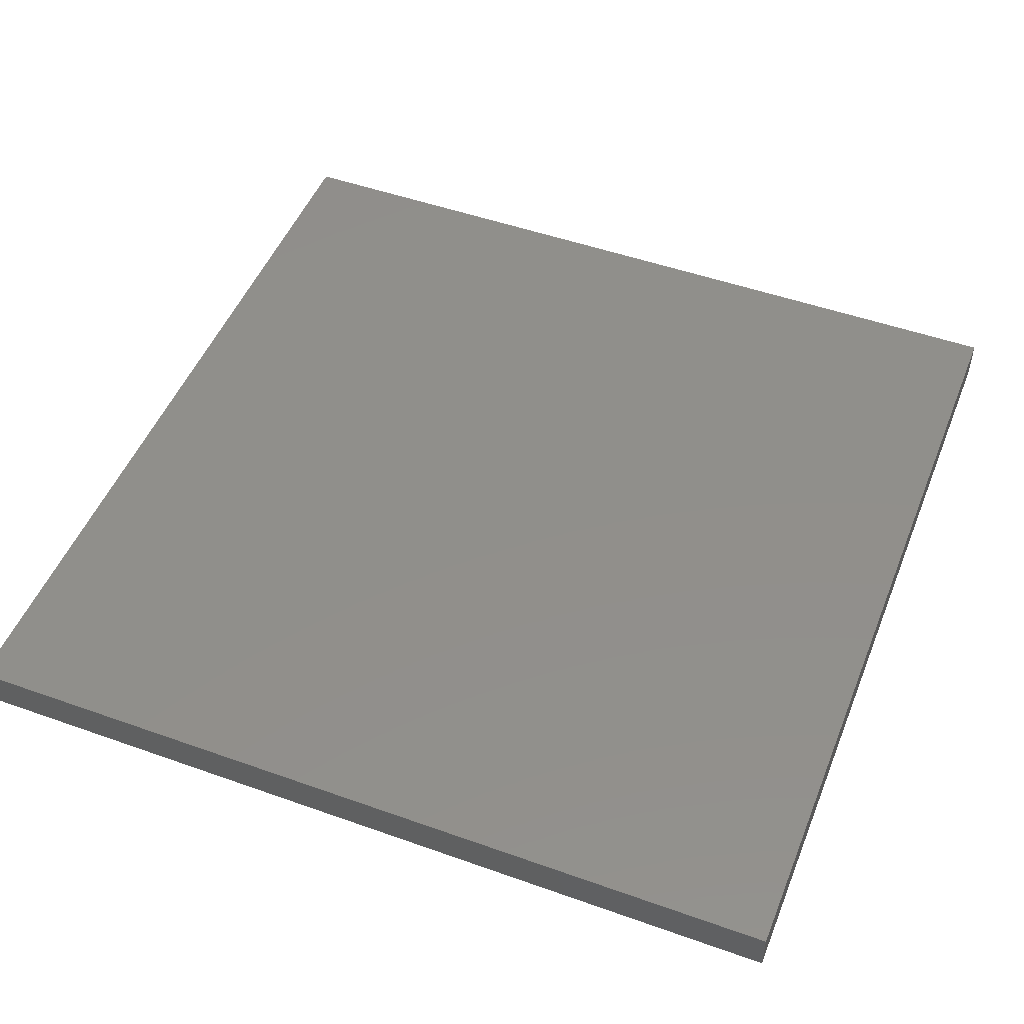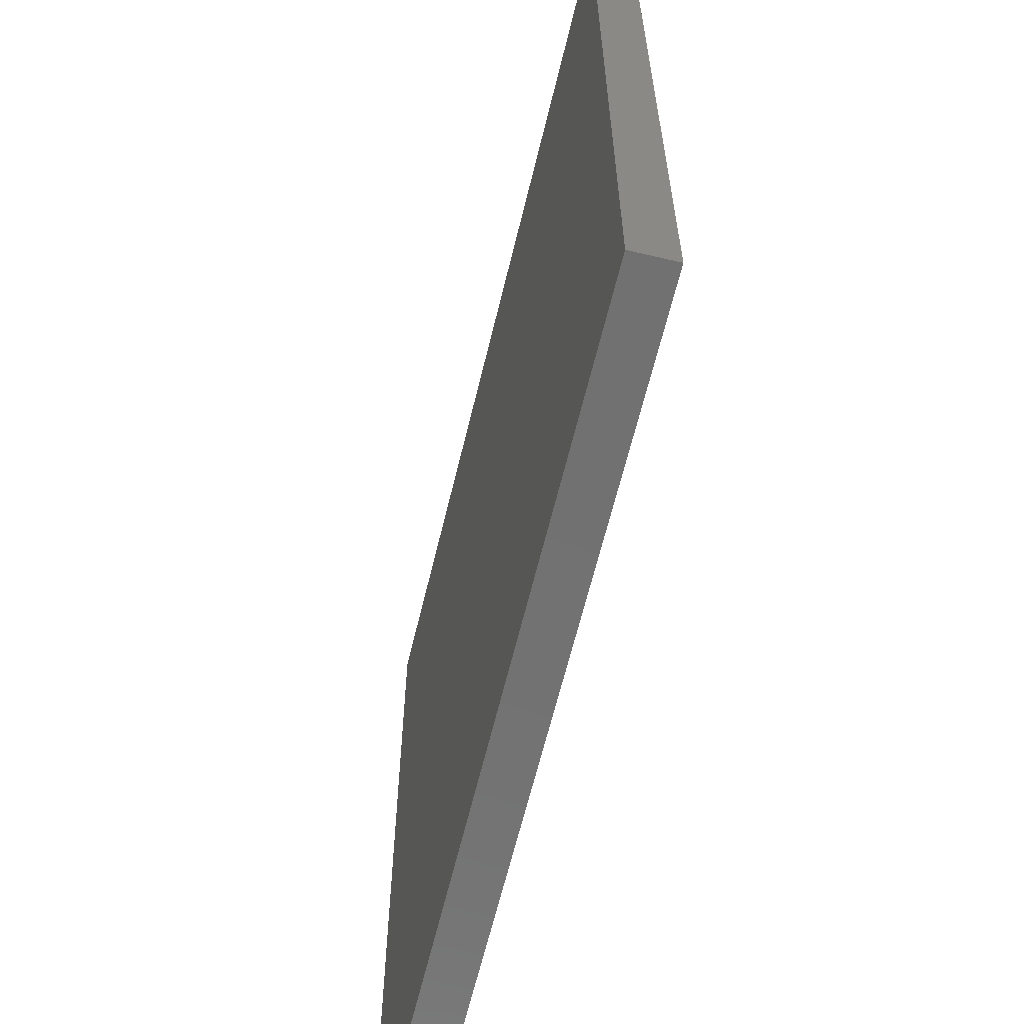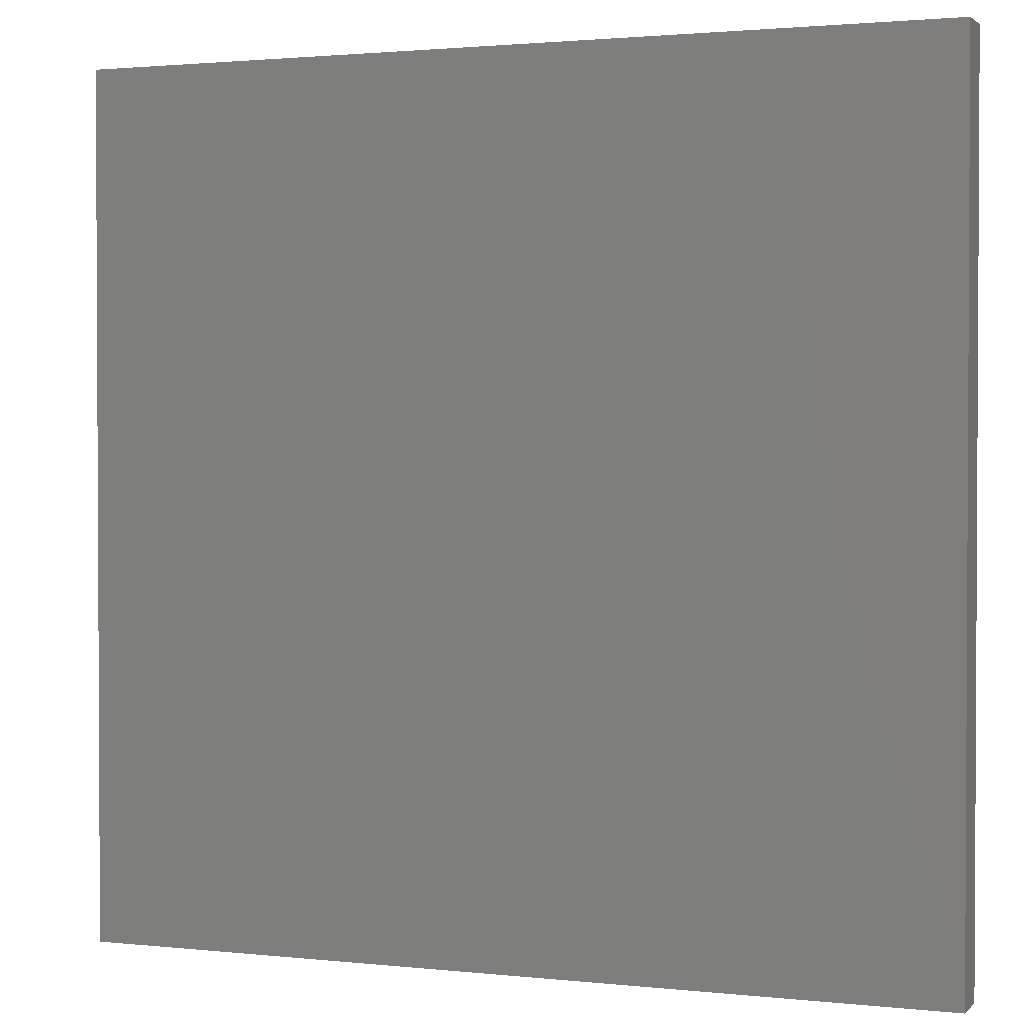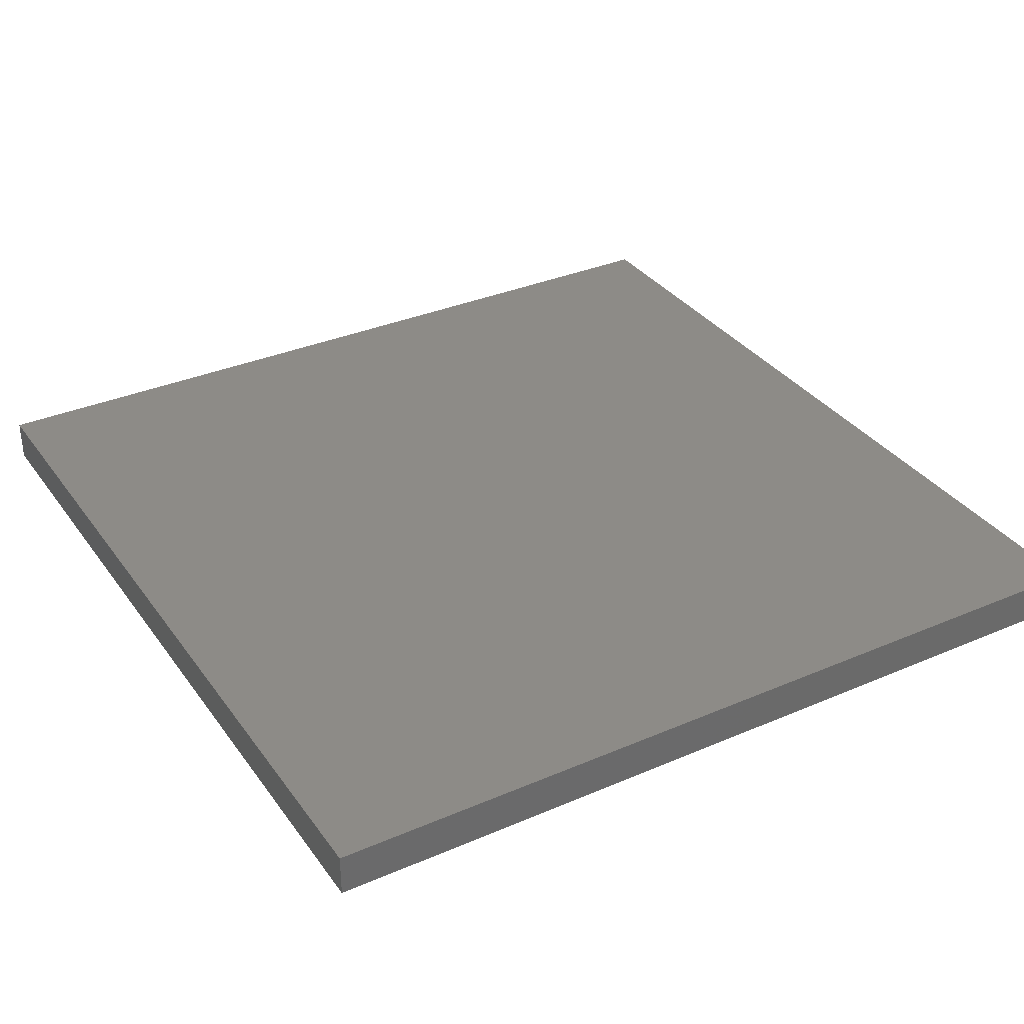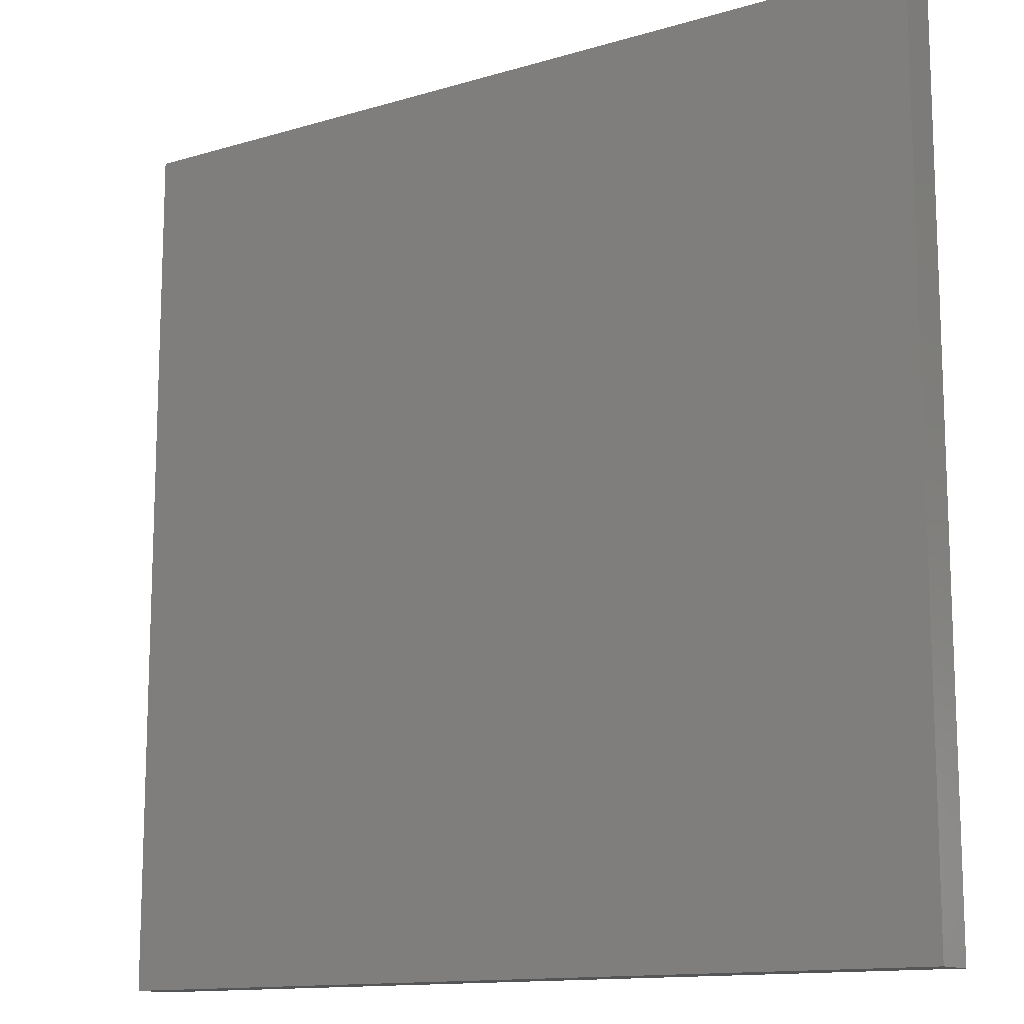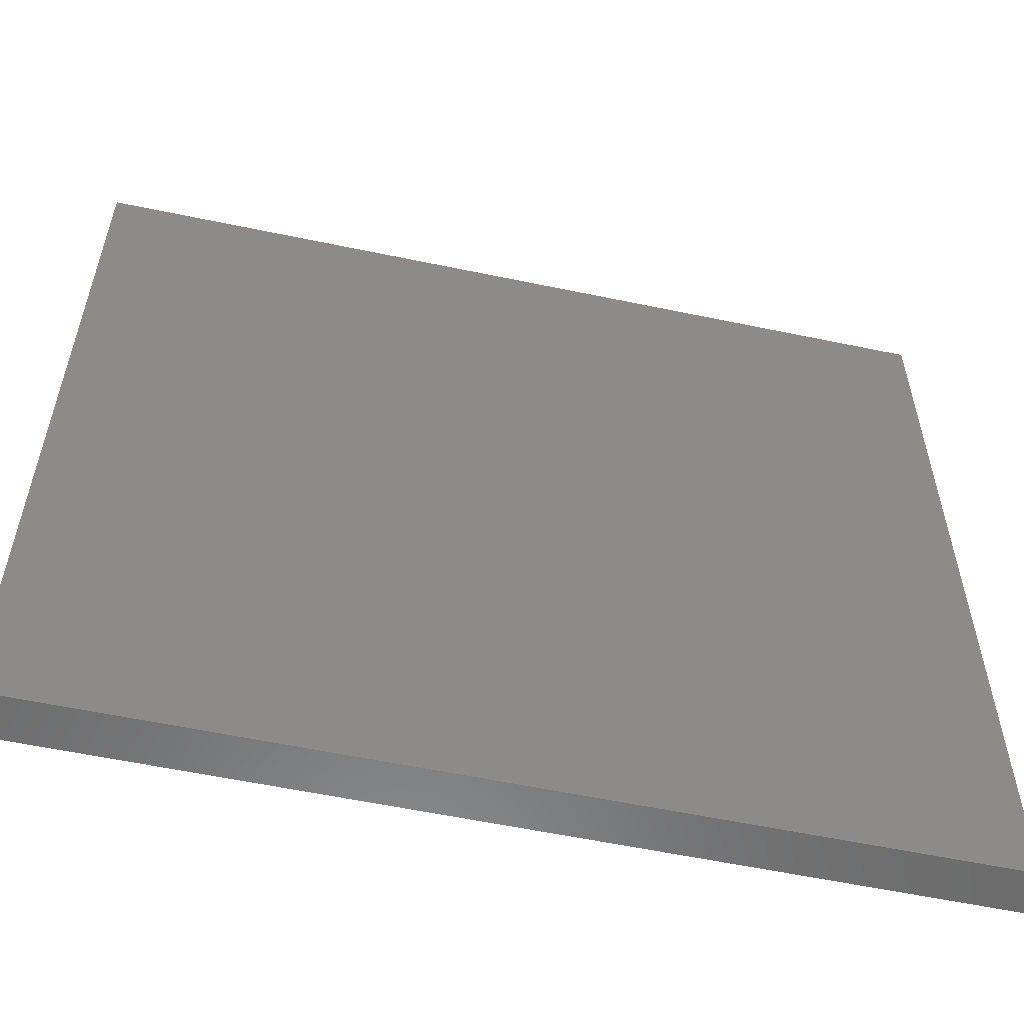
<metadata>
{"format":"stl","ext":"stl","renderer":"f3d","projection":"perspective","resolution":1024,"background":"white","views":[{"elev":49.5,"azim":-68.5,"up":"+Z"},{"elev":-63.3,"azim":-103.5,"up":"+Y"},{"elev":1.7,"azim":21.3,"up":"+Y"},{"elev":33.9,"azim":59.7,"up":"+Z"},{"elev":-13.0,"azim":34.5,"up":"+Y"},{"elev":-57.5,"azim":167.7,"up":"+Y"}]}
</metadata>
<code>
# stl→obj: 116 verts, 228 faces
v 0.9102 -1.014 -0.01587
v -1.014 -1.014 0.06349
v -1.014 -1.014 -0.01587
v 0.9102 -1.014 0.06349
v -1.014 0.9102 0.06349
v -1.014 0.9102 -0.01587
v 0.9102 0.9102 -0.01587
v 0.9102 0.9102 0.06349
v -1.014 -1.014 -0.03175
v 0.9102 -1.014 -0.03175
v -0.07687 -0.9191 0.06349
v -0.08477 -0.9121 0.06349
v -0.09076 -0.9034 0.06349
v -0.06754 -0.924 0.06349
v -0.0945 -0.8935 0.06349
v -0.0573 -0.9265 0.06349
v -0.09577 -0.8831 0.06349
v -0.04676 -0.9265 0.06349
v -0.0945 -0.8726 0.06349
v -0.09076 -0.8627 0.06349
v -0.08477 -0.8541 0.06349
v -0.07687 -0.8471 0.06349
v -0.00956 -0.8726 0.06349
v -0.008289 -0.8831 0.06349
v -0.0133 -0.8627 0.06349
v -0.01929 -0.8541 0.06349
v -0.02718 -0.8471 0.06349
v -0.03652 -0.924 0.06349
v -0.02718 -0.9191 0.06349
v -0.01929 -0.9121 0.06349
v -0.0133 -0.9034 0.06349
v -0.00956 -0.8935 0.06349
v -0.07687 0.743 0.06349
v -0.08477 0.75 0.06349
v -0.09076 0.7587 0.06349
v -0.06754 0.7381 0.06349
v -0.06754 -0.8422 0.06349
v -0.0945 0.7685 0.06349
v -0.0573 0.7356 0.06349
v -0.0573 -0.8396 0.06349
v -0.09577 0.779 0.06349
v -0.04676 0.7356 0.06349
v -0.04676 -0.8396 0.06349
v -0.0945 0.7895 0.06349
v -0.03652 0.7381 0.06349
v -0.03652 -0.8422 0.06349
v -0.09076 0.7993 0.06349
v -0.02718 0.743 0.06349
v -0.08477 0.808 0.06349
v -0.07687 0.815 0.06349
v -0.06754 0.8199 0.06349
v -0.00956 0.7895 0.06349
v -0.008289 0.779 0.06349
v -0.0133 0.7993 0.06349
v -0.01929 0.808 0.06349
v -0.02718 0.815 0.06349
v -0.03652 0.8199 0.06349
v -0.01929 0.75 0.06349
v -0.0133 0.7587 0.06349
v -0.00956 0.7685 0.06349
v -0.0573 0.8224 0.06349
v -0.04676 0.8224 0.06349
v -1.014 0.9102 -0.03175
v 0.9102 0.9102 -0.03175
v -0.07687 -0.9191 -0.03175
v -0.08477 -0.9121 -0.03175
v -0.09076 -0.9034 -0.03175
v -0.06754 -0.924 -0.03175
v -0.0945 -0.8935 -0.03175
v -0.0573 -0.9265 -0.03175
v -0.09577 -0.8831 -0.03175
v -0.04676 -0.9265 -0.03175
v -0.0945 -0.8726 -0.03175
v -0.09076 -0.8627 -0.03175
v -0.08477 -0.8541 -0.03175
v -0.07687 -0.8471 -0.03175
v -0.008289 -0.8831 -0.03175
v -0.00956 -0.8726 -0.03175
v -0.0133 -0.8627 -0.03175
v -0.01929 -0.8541 -0.03175
v -0.02718 -0.8471 -0.03175
v -0.03652 -0.924 -0.03175
v -0.02718 -0.9191 -0.03175
v -0.01929 -0.9121 -0.03175
v -0.0133 -0.9034 -0.03175
v -0.00956 -0.8935 -0.03175
v -0.07687 0.743 -0.03175
v -0.08477 0.75 -0.03175
v -0.09076 0.7587 -0.03175
v -0.06754 0.7381 -0.03175
v -0.06754 -0.8422 -0.03175
v -0.0945 0.7685 -0.03175
v -0.0573 0.7356 -0.03175
v -0.0573 -0.8396 -0.03175
v -0.09577 0.779 -0.03175
v -0.04676 0.7356 -0.03175
v -0.04676 -0.8396 -0.03175
v -0.0945 0.7895 -0.03175
v -0.03652 0.7381 -0.03175
v -0.03652 -0.8422 -0.03175
v -0.09076 0.7993 -0.03175
v -0.02718 0.743 -0.03175
v -0.08477 0.808 -0.03175
v -0.07687 0.815 -0.03175
v -0.06754 0.8199 -0.03175
v -0.008289 0.779 -0.03175
v -0.00956 0.7895 -0.03175
v -0.0133 0.7993 -0.03175
v -0.01929 0.808 -0.03175
v -0.02718 0.815 -0.03175
v -0.03652 0.8199 -0.03175
v -0.01929 0.75 -0.03175
v -0.0133 0.7587 -0.03175
v -0.00956 0.7685 -0.03175
v -0.0573 0.8224 -0.03175
v -0.04676 0.8224 -0.03175
f 1 2 3
f 1 4 2
f 3 5 6
f 3 2 5
f 7 4 1
f 7 8 4
f 1 3 9
f 1 9 10
f 11 12 2
f 13 2 12
f 14 11 2
f 15 2 13
f 16 14 2
f 17 2 15
f 18 16 2
f 19 2 17
f 20 2 19
f 21 2 20
f 22 2 21
f 4 23 24
f 4 25 23
f 4 26 25
f 4 27 26
f 4 28 18
f 4 29 28
f 4 30 29
f 4 31 30
f 4 32 31
f 4 24 32
f 4 18 2
f 33 5 2
f 33 34 5
f 33 2 22
f 35 5 34
f 36 22 37
f 36 33 22
f 38 5 35
f 39 37 40
f 39 36 37
f 41 5 38
f 42 40 43
f 42 39 40
f 44 5 41
f 45 43 46
f 45 42 43
f 47 5 44
f 48 46 27
f 48 27 4
f 48 45 46
f 49 5 47
f 50 5 49
f 51 5 50
f 8 52 53
f 8 54 52
f 8 55 54
f 8 56 55
f 8 57 56
f 8 48 4
f 8 58 48
f 8 59 58
f 8 60 59
f 8 53 60
f 8 5 61
f 61 5 51
f 8 61 62
f 8 62 57
f 6 8 7
f 6 5 8
f 3 6 63
f 3 63 9
f 7 1 10
f 7 10 64
f 65 9 66
f 67 66 9
f 68 9 65
f 69 67 9
f 70 9 68
f 71 69 9
f 72 9 70
f 73 71 9
f 74 73 9
f 75 74 9
f 76 75 9
f 10 77 78
f 10 78 79
f 10 79 80
f 10 80 81
f 10 72 82
f 10 82 83
f 10 83 84
f 10 84 85
f 10 85 86
f 10 86 77
f 10 9 72
f 87 9 63
f 87 63 88
f 87 76 9
f 89 88 63
f 90 91 76
f 90 76 87
f 92 89 63
f 93 94 91
f 93 91 90
f 95 92 63
f 96 97 94
f 96 94 93
f 98 95 63
f 99 100 97
f 99 97 96
f 101 98 63
f 102 81 100
f 102 10 81
f 102 100 99
f 103 101 63
f 104 103 63
f 105 104 63
f 64 106 107
f 64 107 108
f 64 108 109
f 64 109 110
f 64 110 111
f 64 10 102
f 64 102 112
f 64 112 113
f 64 113 114
f 64 114 106
f 64 115 63
f 115 105 63
f 64 116 115
f 64 111 116
f 26 24 23
f 26 23 25
f 26 27 46
f 26 46 43
f 26 43 40
f 26 40 37
f 26 37 22
f 26 22 21
f 26 21 20
f 26 20 19
f 26 19 17
f 26 17 15
f 26 15 13
f 26 13 12
f 26 12 11
f 26 11 14
f 26 14 16
f 26 16 18
f 26 18 28
f 26 28 29
f 26 29 30
f 26 30 31
f 26 31 32
f 26 32 24
f 55 53 52
f 55 52 54
f 55 56 57
f 55 57 62
f 55 62 61
f 55 61 51
f 55 51 50
f 55 50 49
f 55 49 47
f 55 47 44
f 55 44 41
f 55 41 38
f 55 38 35
f 55 35 34
f 55 34 33
f 55 33 36
f 55 36 39
f 55 39 42
f 55 42 45
f 55 45 48
f 55 48 58
f 55 58 59
f 55 59 60
f 55 60 53
f 6 7 64
f 6 64 63
f 80 78 77
f 80 79 78
f 80 100 81
f 80 97 100
f 80 94 97
f 80 91 94
f 80 76 91
f 80 75 76
f 80 74 75
f 80 73 74
f 80 71 73
f 80 69 71
f 80 67 69
f 80 66 67
f 80 65 66
f 80 68 65
f 80 70 68
f 80 72 70
f 80 82 72
f 80 83 82
f 80 84 83
f 80 85 84
f 80 86 85
f 80 77 86
f 109 107 106
f 109 108 107
f 109 111 110
f 109 116 111
f 109 115 116
f 109 105 115
f 109 104 105
f 109 103 104
f 109 101 103
f 109 98 101
f 109 95 98
f 109 92 95
f 109 89 92
f 109 88 89
f 109 87 88
f 109 90 87
f 109 93 90
f 109 96 93
f 109 99 96
f 109 102 99
f 109 112 102
f 109 113 112
f 109 114 113
f 109 106 114

</code>
